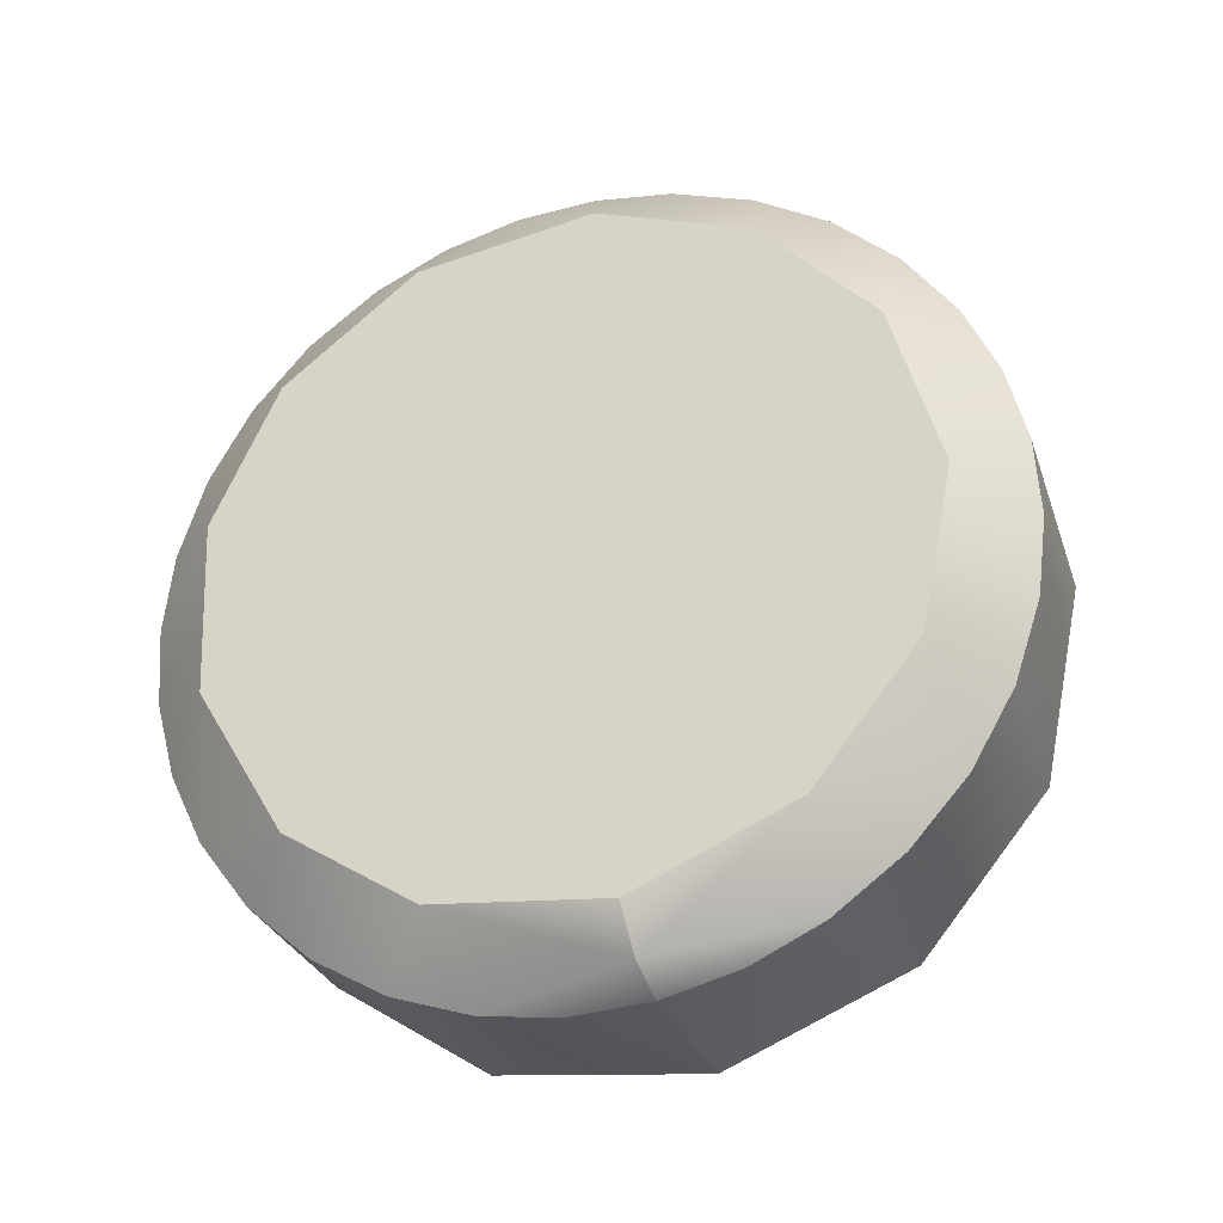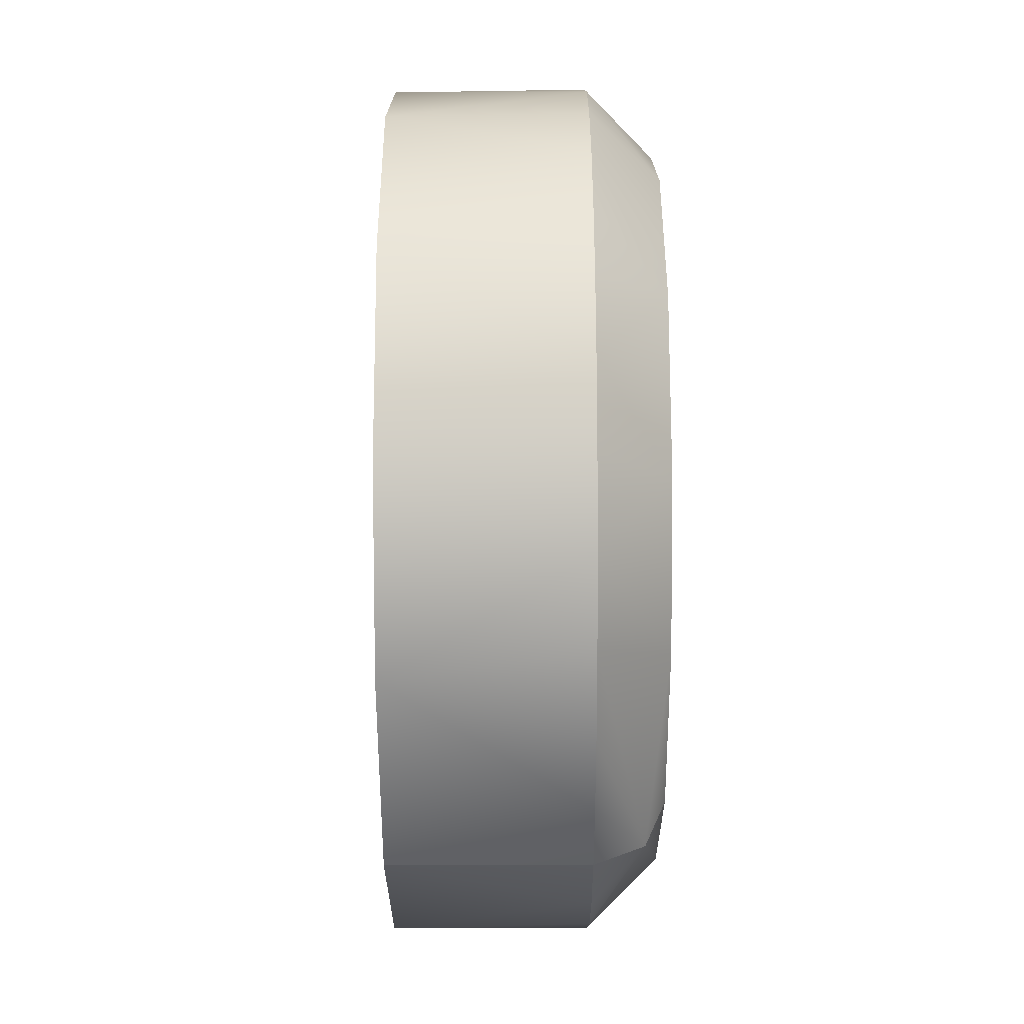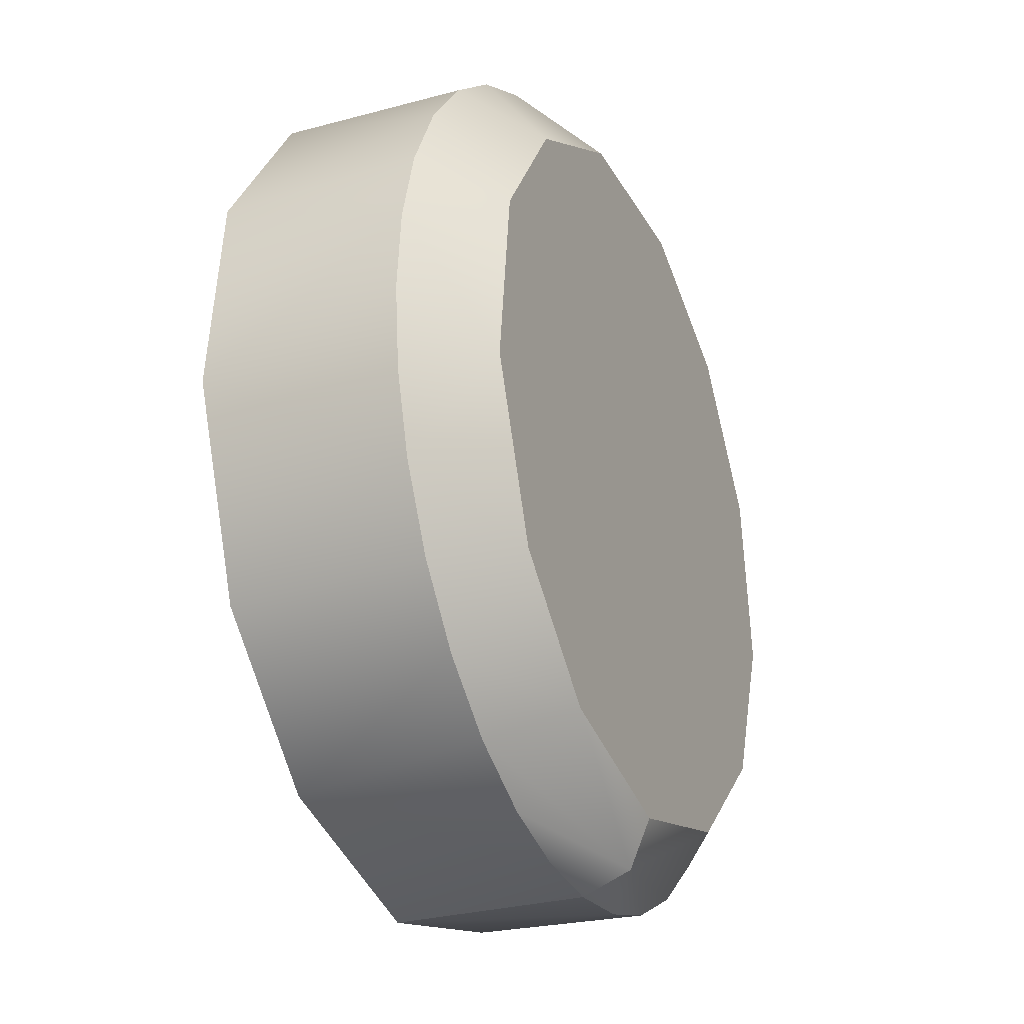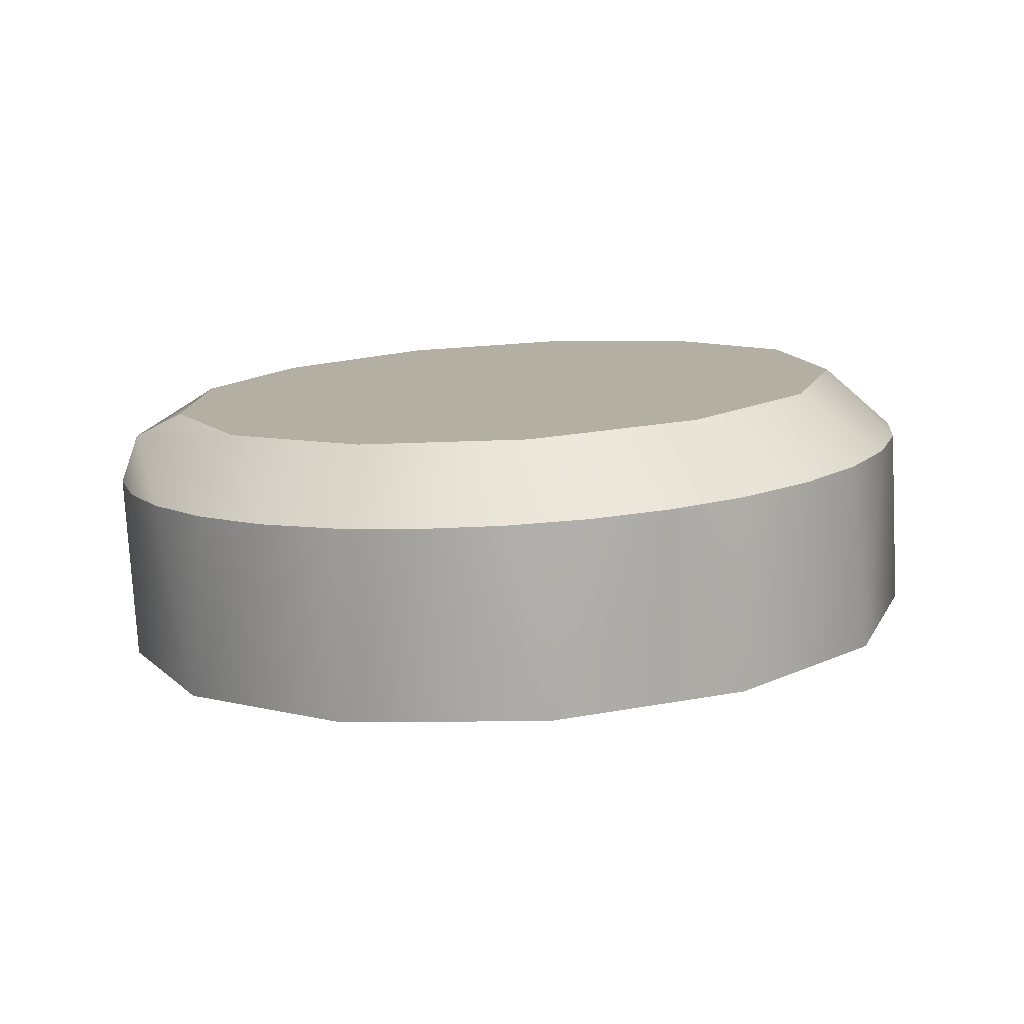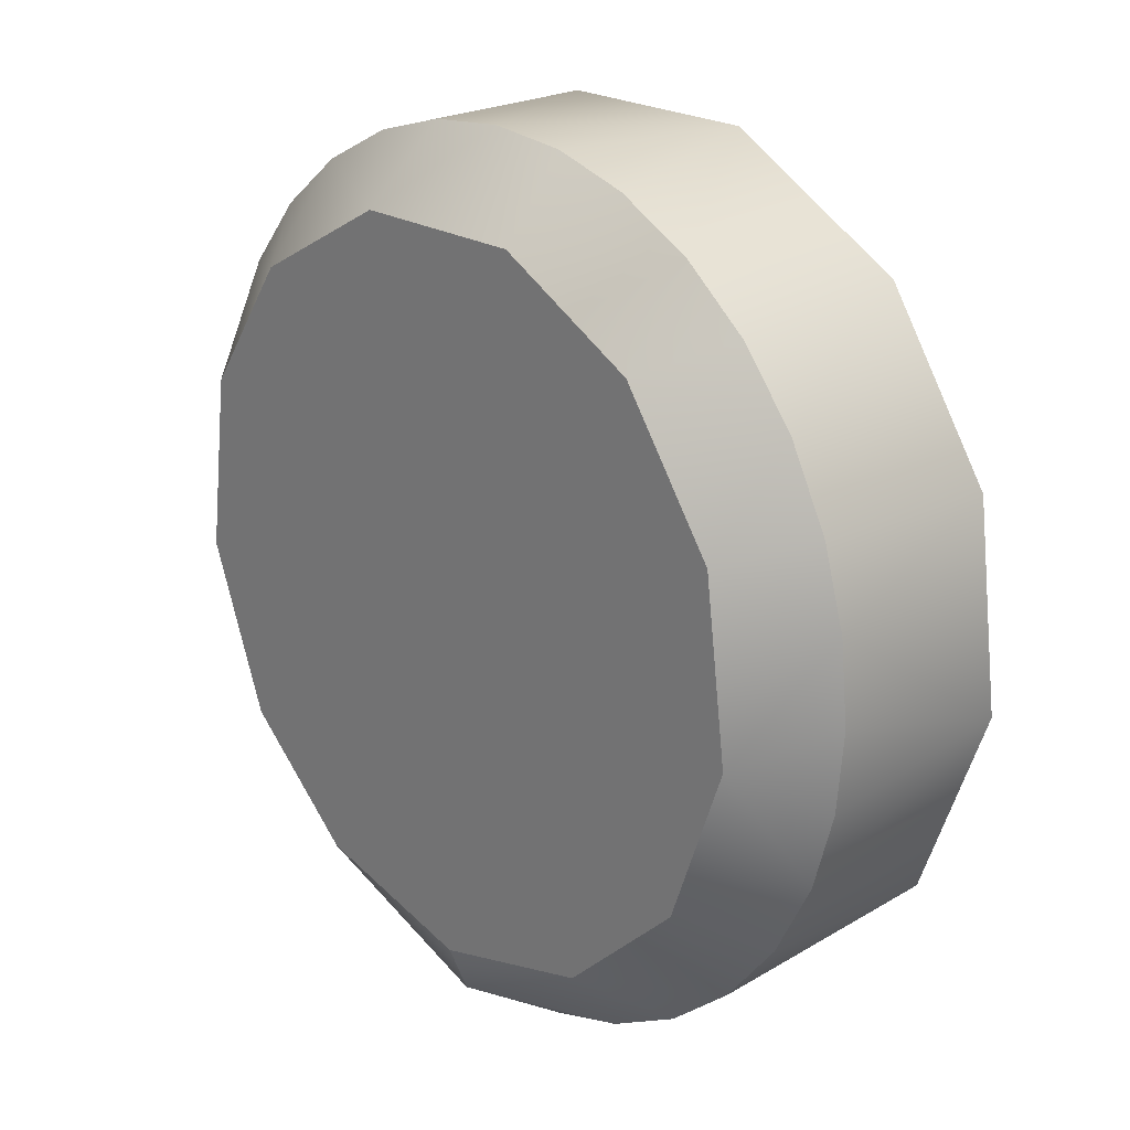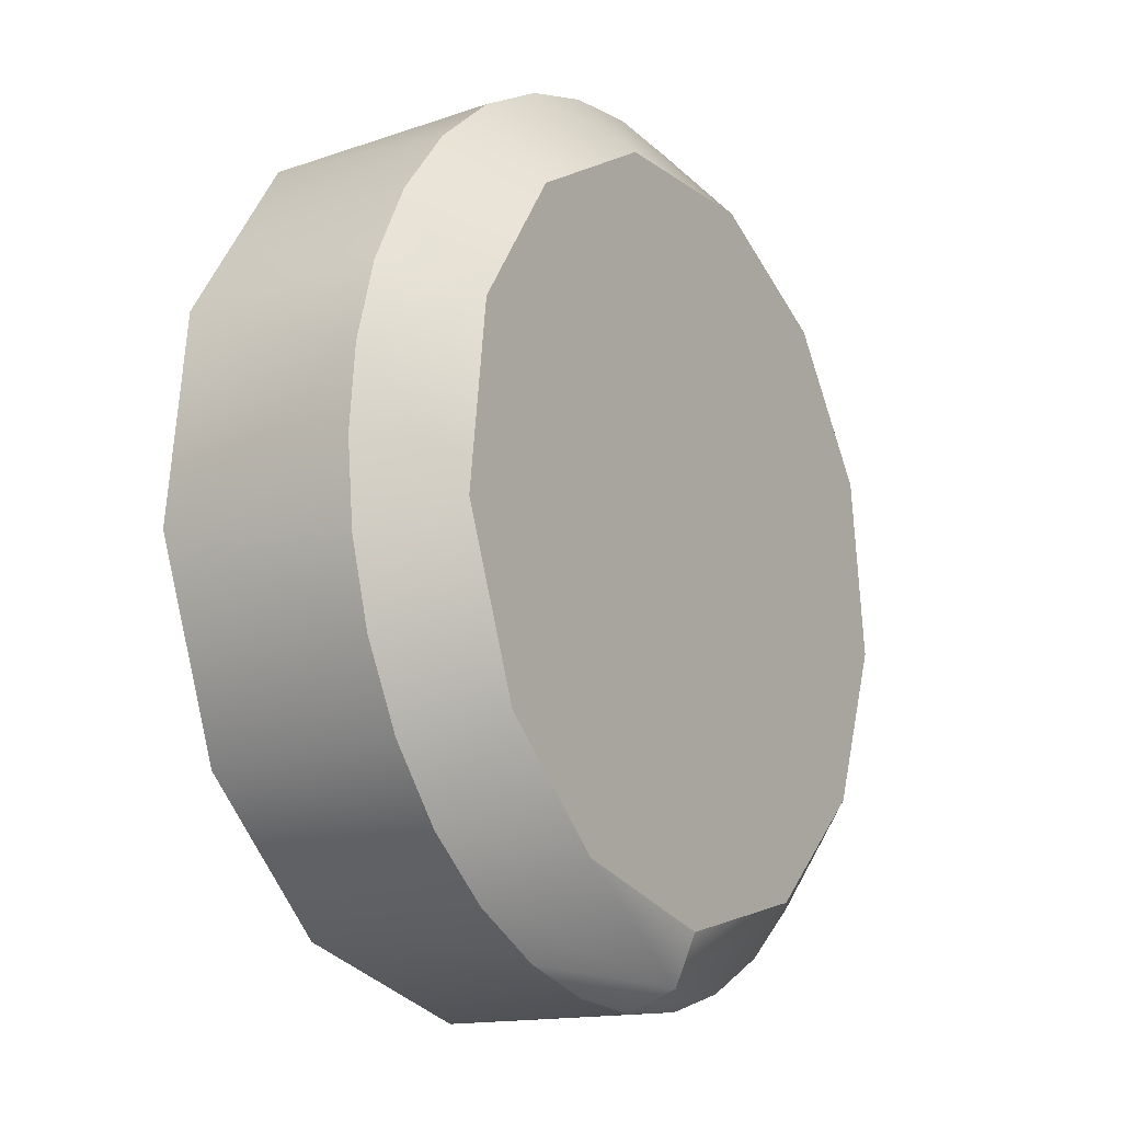
<metadata>
{"format":"obj","ext":"obj","renderer":"f3d","projection":"perspective","resolution":1024,"background":"white","views":[{"elev":58.4,"azim":-8.8,"up":"+Z"},{"elev":-39.7,"azim":-107.6,"up":"+Y"},{"elev":-27.7,"azim":-84.6,"up":"+Y"},{"elev":29.3,"azim":78.7,"up":"+Z"},{"elev":21.8,"azim":29.9,"up":"+Y"},{"elev":-14.5,"azim":-75.3,"up":"+Y"}]}
</metadata>
<code>
o Obj_000021/mesh21/mesh21-geometry#mesh21-geometry
v 0.0467 -0.8057 -0.3926
v 0.03142 -0.8095 -0.3796
v 0.0299 -0.8101 -0.398
v 0.03791 -0.8075 -0.3775
v 0.02468 -0.8101 -0.3818
v 0.05432 -0.7448 -0.3902
v 0.04439 -0.8039 -0.3754
v 0.02337 -0.8084 -0.3777
v 0.01794 -0.8095 -0.384
v 0.05943 -0.7939 -0.3885
v 0.03864 -0.7358 -0.3952
v 0.05006 -0.7991 -0.3736
v 0.01219 -0.8052 -0.4037
v 0.06353 -0.7592 -0.3872
v 0.04439 -0.7409 -0.3754
v 0.02091 -0.7359 -0.4009
v 0.03737 -0.8002 -0.3714
v 0.01144 -0.8075 -0.3861
v 0.005861 -0.7444 -0.4058
v 0.05467 -0.7517 -0.3721
v 0.06556 -0.7768 -0.3865
v 0.05467 -0.7931 -0.3721
v 0.03791 -0.7374 -0.3775
v 0.05006 -0.7457 -0.3736
v 0.02468 -0.7347 -0.3818
v 0.04785 -0.7901 -0.368
v 0.02283 -0.8041 -0.376
v 0.004962 -0.8039 -0.3881
v -0.003741 -0.7593 -0.4089
v 0.05805 -0.7585 -0.371
v 0.05994 -0.7653 -0.3704
v 0.05805 -0.7863 -0.371
v 0.03142 -0.7354 -0.3796
v 0.03039 -0.7418 -0.3736
v 0.04274 -0.7486 -0.3696
v 0.004962 -0.7409 -0.3881
v 0.01794 -0.7354 -0.384
v 0.0379 -0.7882 -0.3712
v 0.02283 -0.7882 -0.376
v 0.008267 -0.8001 -0.3807
v -0.000706 -0.7991 -0.39
v 0.000353 -0.7938 -0.4075
v -0.005317 -0.7517 -0.3915
v 0.05085 -0.7607 -0.367
v 0.06058 -0.7724 -0.3702
v 0.05994 -0.7795 -0.3704
v -0.000706 -0.7457 -0.39
v 0.01144 -0.7374 -0.3861
v 0.01506 -0.7418 -0.3785
v 0.05276 -0.7761 -0.3664
v -0.005744 -0.7768 -0.4095
v -0.00869 -0.7585 -0.3925
v 0.0379 -0.7566 -0.3712
v 0.00236 -0.7492 -0.3826
v 0.02283 -0.7724 -0.376
v 0.0379 -0.7724 -0.3712
v 0.007753 -0.7882 -0.3809
v -0.001703 -0.7908 -0.3839
v -0.005317 -0.7931 -0.3915
v -0.008691 -0.7863 -0.3925
v -0.01058 -0.7653 -0.3932
v -0.005197 -0.7607 -0.3851
v 0.02283 -0.7566 -0.376
v 0.007753 -0.7724 -0.3809
v -0.01058 -0.7795 -0.3932
v -0.01122 -0.7724 -0.3934
v 0.007753 -0.7566 -0.3809
v -0.007088 -0.7763 -0.3857
f 1 2 3
f 3 2 1
f 1 4 2
f 2 4 1
f 2 5 3
f 3 5 2
f 6 1 3
f 3 1 6
f 1 7 4
f 4 7 1
f 4 8 2
f 2 8 4
f 2 8 5
f 5 8 2
f 3 5 9
f 9 5 3
f 6 10 1
f 1 10 6
f 11 6 3
f 3 6 11
f 12 7 1
f 1 7 12
f 7 8 4
f 4 8 7
f 5 8 9
f 9 8 5
f 3 9 13
f 13 9 3
f 6 14 10
f 10 14 6
f 10 12 1
f 1 12 10
f 6 11 15
f 15 11 6
f 11 3 16
f 16 3 11
f 12 17 7
f 7 17 12
f 17 8 7
f 7 8 17
f 8 18 9
f 9 18 8
f 9 18 13
f 13 18 9
f 19 3 13
f 13 3 19
f 6 20 14
f 14 20 6
f 14 21 10
f 10 21 14
f 10 22 12
f 12 22 10
f 15 11 23
f 23 11 15
f 6 15 24
f 24 15 6
f 16 3 19
f 19 3 16
f 11 16 25
f 25 16 11
f 26 17 12
f 12 17 26
f 17 27 8
f 8 27 17
f 28 18 8
f 8 18 28
f 13 18 28
f 28 18 13
f 19 13 29
f 29 13 19
f 6 24 20
f 20 24 6
f 14 20 30
f 30 20 14
f 14 31 21
f 21 31 14
f 10 21 32
f 32 21 10
f 10 32 22
f 22 32 10
f 26 12 22
f 22 12 26
f 11 33 23
f 23 33 11
f 23 34 15
f 15 34 23
f 15 35 24
f 24 35 15
f 16 19 36
f 36 19 16
f 25 16 37
f 37 16 25
f 11 25 33
f 33 25 11
f 38 17 26
f 26 17 38
f 39 27 17
f 17 27 39
f 40 8 27
f 27 8 40
f 8 40 28
f 28 40 8
f 13 28 41
f 41 28 13
f 29 13 42
f 42 13 29
f 29 43 19
f 19 43 29
f 24 35 20
f 20 35 24
f 20 44 30
f 30 44 20
f 14 30 31
f 31 30 14
f 21 31 45
f 45 31 21
f 21 46 32
f 32 46 21
f 32 26 22
f 22 26 32
f 33 34 23
f 23 34 33
f 15 34 35
f 35 34 15
f 19 47 36
f 36 47 19
f 16 36 48
f 48 36 16
f 16 48 37
f 37 48 16
f 25 37 49
f 49 37 25
f 25 34 33
f 33 34 25
f 39 17 38
f 38 17 39
f 50 38 26
f 26 38 50
f 39 40 27
f 27 40 39
f 41 28 40
f 40 28 41
f 13 41 42
f 42 41 13
f 29 42 51
f 51 42 29
f 29 52 43
f 43 52 29
f 19 43 47
f 47 43 19
f 35 44 20
f 20 44 35
f 30 44 31
f 31 44 30
f 31 50 45
f 45 50 31
f 21 45 46
f 46 45 21
f 50 32 46
f 46 32 50
f 50 26 32
f 32 26 50
f 34 53 35
f 35 53 34
f 47 54 36
f 36 54 47
f 48 36 49
f 49 36 48
f 37 48 49
f 49 48 37
f 25 49 34
f 34 49 25
f 55 39 38
f 38 39 55
f 56 38 50
f 50 38 56
f 57 40 39
f 39 40 57
f 41 40 58
f 58 40 41
f 42 41 59
f 59 41 42
f 51 42 60
f 60 42 51
f 51 61 29
f 29 61 51
f 29 61 52
f 52 61 29
f 52 62 43
f 43 62 52
f 43 54 47
f 47 54 43
f 35 53 44
f 44 53 35
f 44 50 31
f 31 50 44
f 45 50 46
f 46 50 45
f 34 63 53
f 53 63 34
f 36 54 49
f 49 54 36
f 34 49 63
f 63 49 34
f 64 39 55
f 55 39 64
f 55 38 56
f 56 38 55
f 44 56 50
f 50 56 44
f 57 58 40
f 40 58 57
f 64 57 39
f 39 57 64
f 59 41 58
f 58 41 59
f 42 59 60
f 60 59 42
f 51 60 65
f 65 60 51
f 51 66 61
f 61 66 51
f 61 62 52
f 52 62 61
f 43 62 54
f 54 62 43
f 53 56 44
f 44 56 53
f 63 56 53
f 53 56 63
f 49 54 67
f 67 54 49
f 49 67 63
f 63 67 49
f 67 64 55
f 55 64 67
f 63 55 56
f 56 55 63
f 68 58 57
f 57 58 68
f 64 68 57
f 57 68 64
f 60 59 58
f 58 59 60
f 65 60 68
f 68 60 65
f 51 65 66
f 66 65 51
f 66 68 61
f 61 68 66
f 61 68 62
f 62 68 61
f 54 62 67
f 67 62 54
f 67 55 63
f 63 55 67
f 67 62 64
f 64 62 67
f 60 58 68
f 68 58 60
f 62 68 64
f 64 68 62
f 66 65 68
f 68 65 66

</code>
